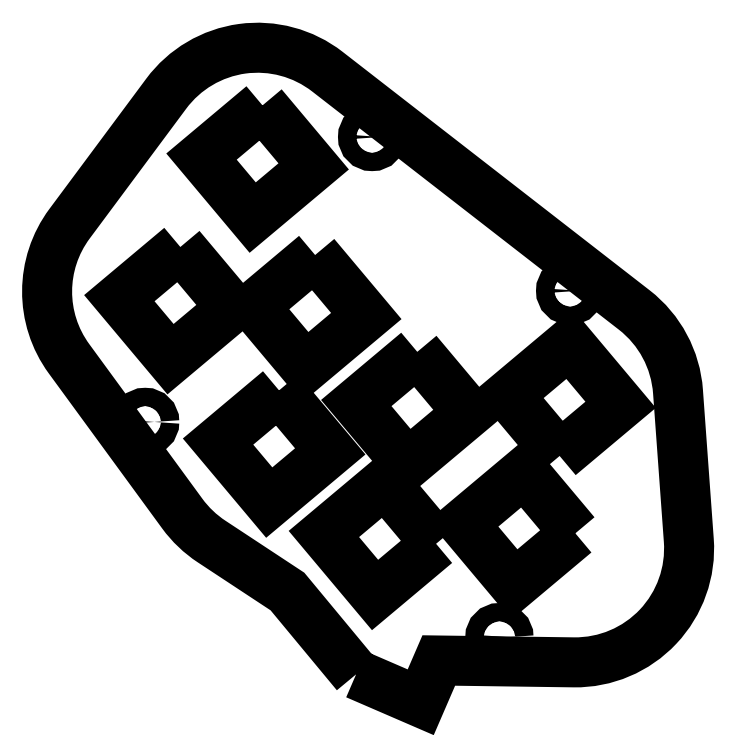
<metadata>
{"format":"dxf","ext":"dxf","renderer":"ezdxf+matplotlib","layout":"modelspace","background":"white","min_lineweight":24,"dpi":150}
</metadata>
<code>
0
SECTION
2
ENTITIES
0
LWPOLYLINE
8
0
90
4
70
1
43
0
10
81.78
20
-141.9
10
71.06
20
-150.9
10
62.06
20
-140.2
10
72.78
20
-131.2
0
LWPOLYLINE
8
0
90
4
70
1
43
0
10
57.3
20
-143.8
10
46.57
20
-152.8
10
37.58
20
-142.1
10
48.3
20
-133.1
0
LWPOLYLINE
8
0
90
4
70
1
43
0
10
12.34
20
-91.61
10
21.34
20
-102.3
10
10.62
20
-111.3
10
1.619
20
-100.6
0
CIRCLE
8
0
10
46.05
20
-72.27
30
4.441e-15
40
1.6
210
-1.943e-16
220
-1.53e-17
230
1
0
CIRCLE
8
0
10
6.164
20
-122.4
30
-4.441e-15
40
1.6
210
-1.943e-16
220
-1.53e-17
230
1
0
CIRCLE
8
0
10
80.86
20
-99.31
30
8.882e-15
40
1.6
210
-1.943e-16
220
-1.53e-17
230
1
0
CIRCLE
8
0
10
68.43
20
-160.2
30
4.441e-15
40
1.6
210
-1.943e-16
220
-1.53e-17
230
1
0
LWPOLYLINE
8
0
90
4
70
1
43
0
10
26.79
20
-66.72
10
35.78
20
-77.45
10
25.06
20
-86.44
10
16.06
20
-75.72
0
LWPOLYLINE
8
0
90
4
70
1
43
0
10
79.02
20
-128.4
10
70.02
20
-117.6
10
80.74
20
-108.6
10
89.74
20
-119.4
0
LWPOLYLINE
8
0
90
4
70
1
43
0
10
29.7
20
-116.8
10
38.7
20
-127.5
10
27.97
20
-136.5
10
18.97
20
-125.8
0
LWPOLYLINE
8
0
90
4
70
1
43
0
10
36.04
20
-93.02
10
45.03
20
-103.7
10
34.31
20
-112.7
10
25.31
20
-102
0
LWPOLYLINE
8
0
90
4
70
1
43
0
10
54
20
-110
10
62.99
20
-120.8
10
52.27
20
-129.8
10
43.27
20
-119
0
LWPOLYLINE
8
0
90
14
70
1
43
0
10
43.24
20
-166.7
10
54.6
20
-171.6
10
57.77
20
-164.3
10
81.51
20
-164.6
42
0.4397
10
101.7
20
-143.2
10
99.83
20
-117
42
0.2126
10
92.15
20
-102.7
10
38.19
20
-60.79
42
0.4204
10
9.872
20
-64.65
10
-7.132
20
-87.52
42
0.3288
10
-7.224
20
-111.3
10
12.69
20
-138.5
42
0.08939
10
17.83
20
-143.4
10
31.17
20
-152.2
0
ENDSEC
0
EOF

</code>
